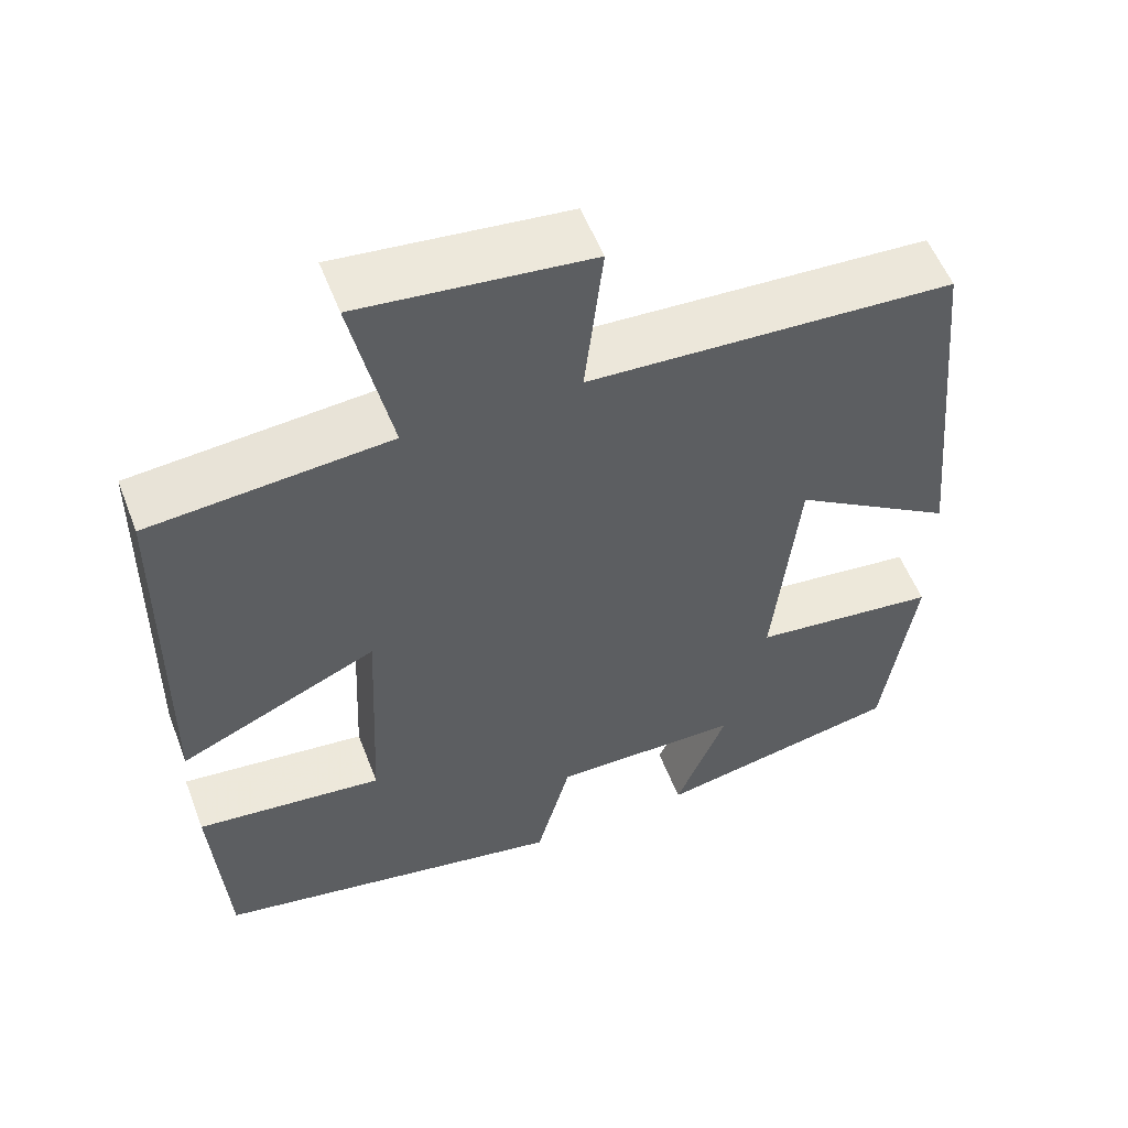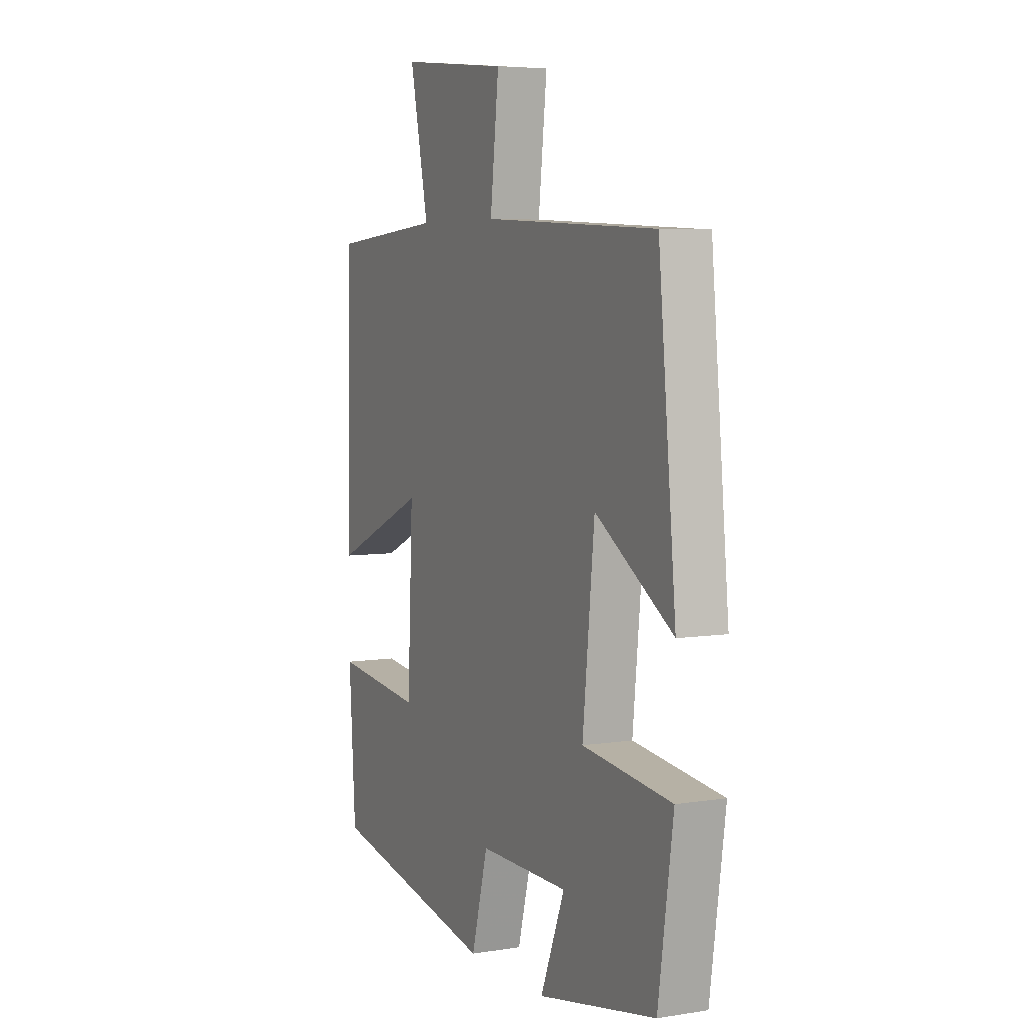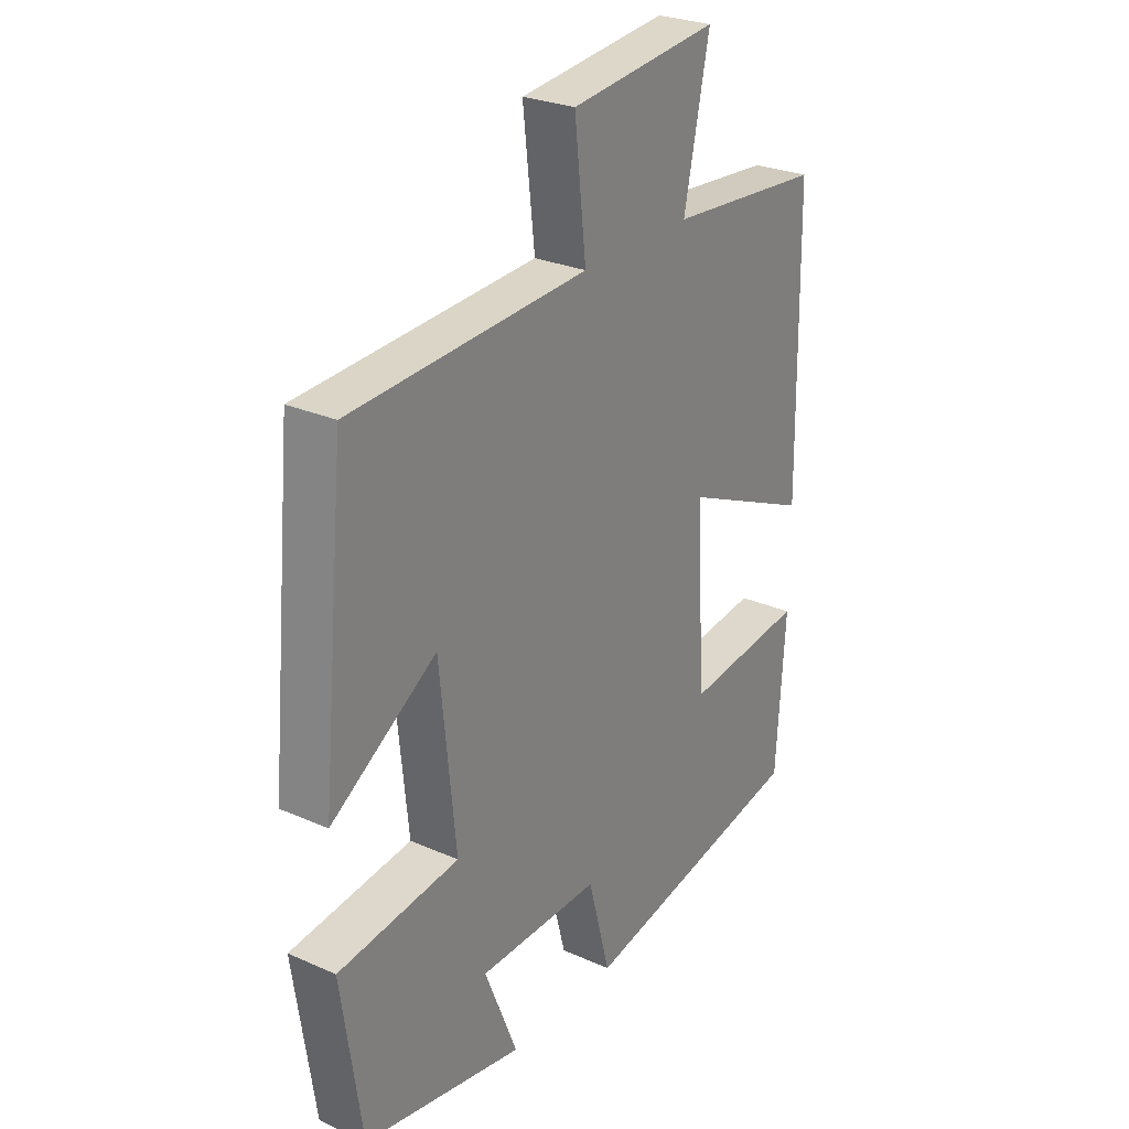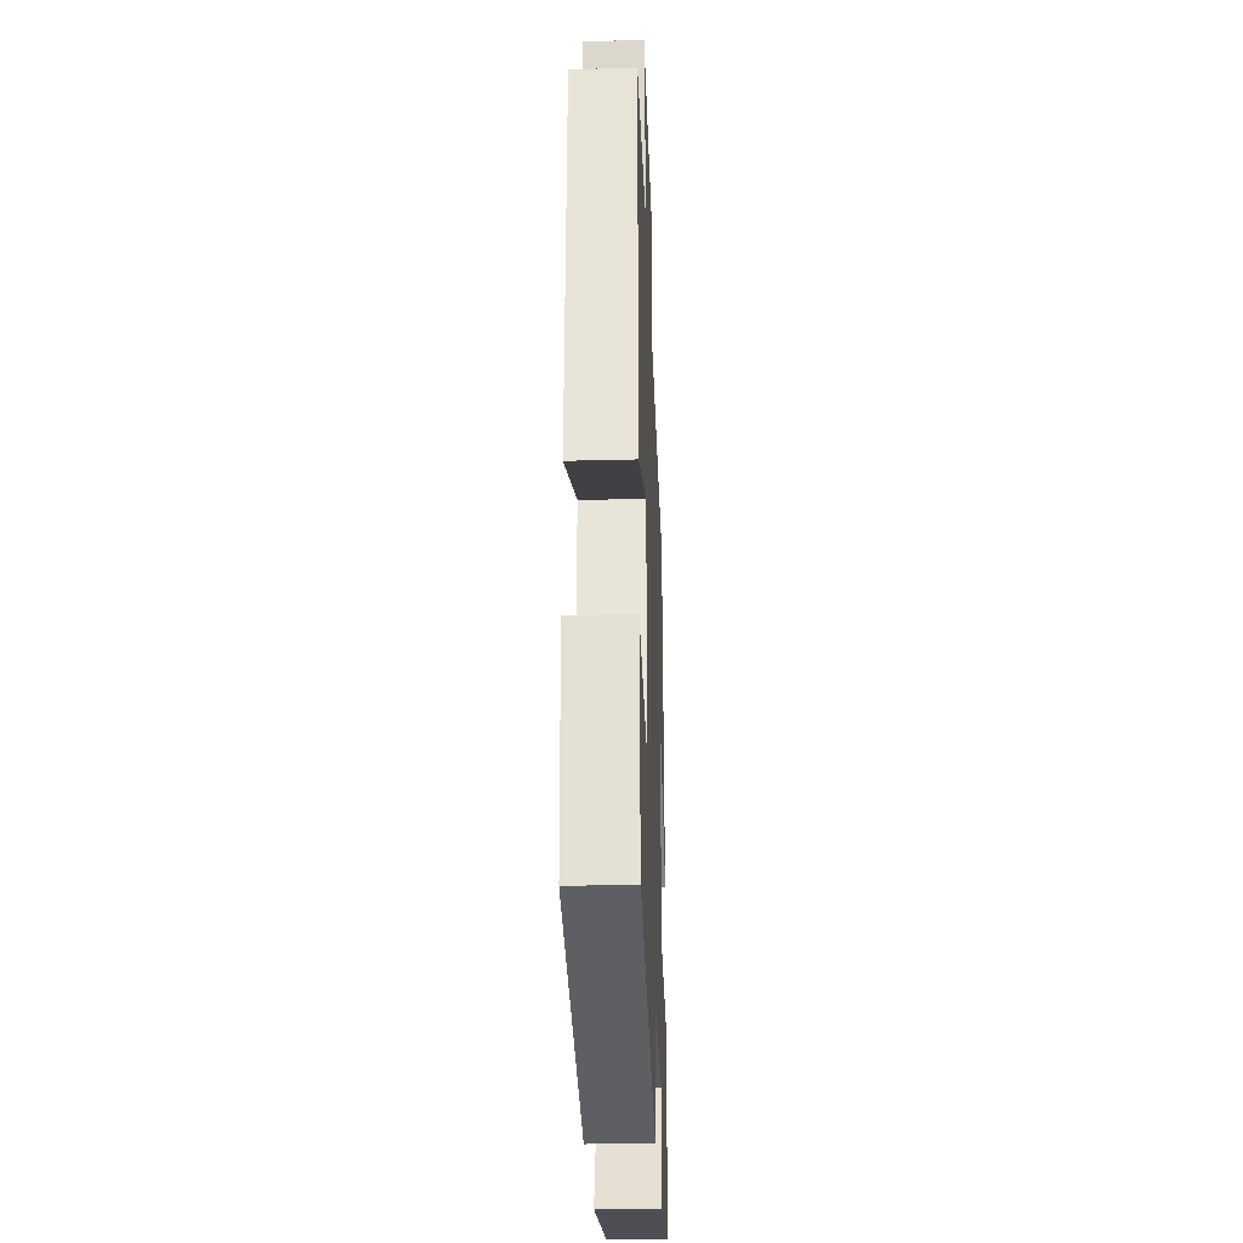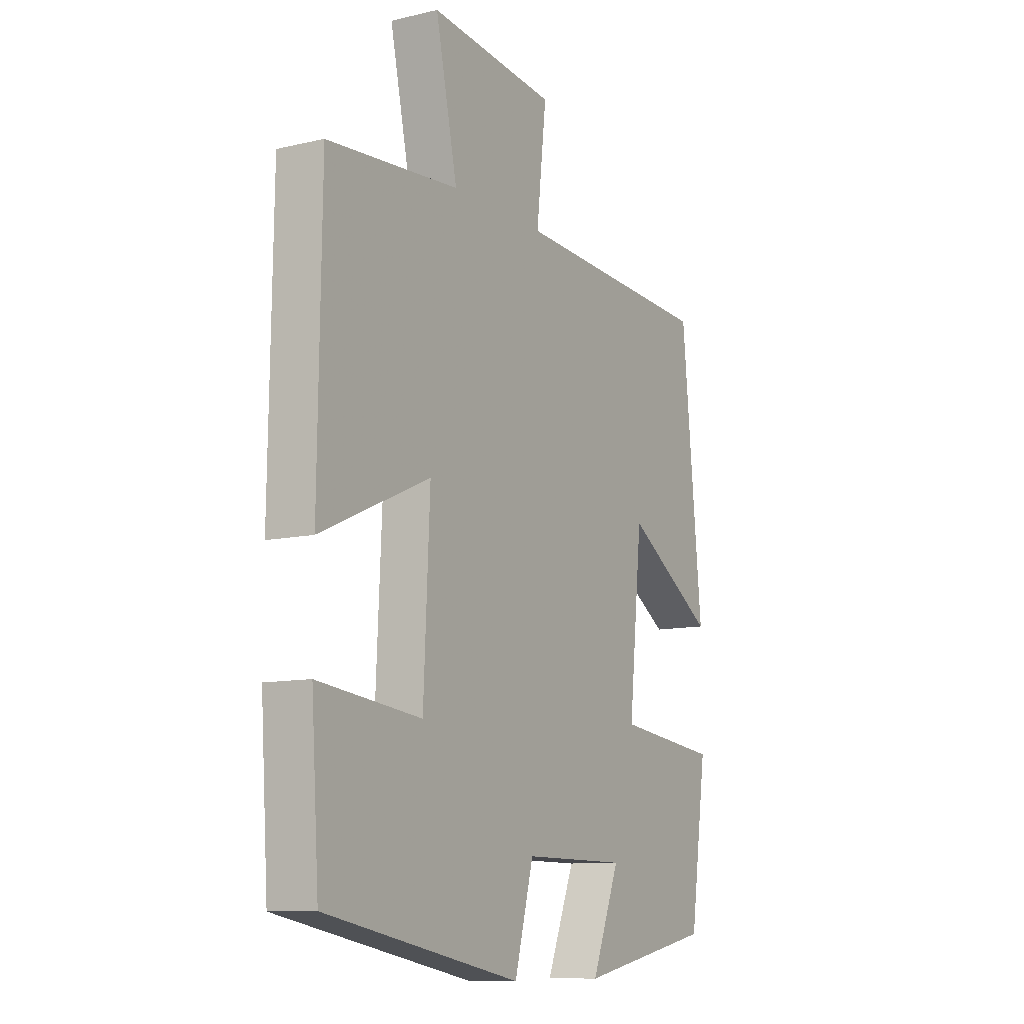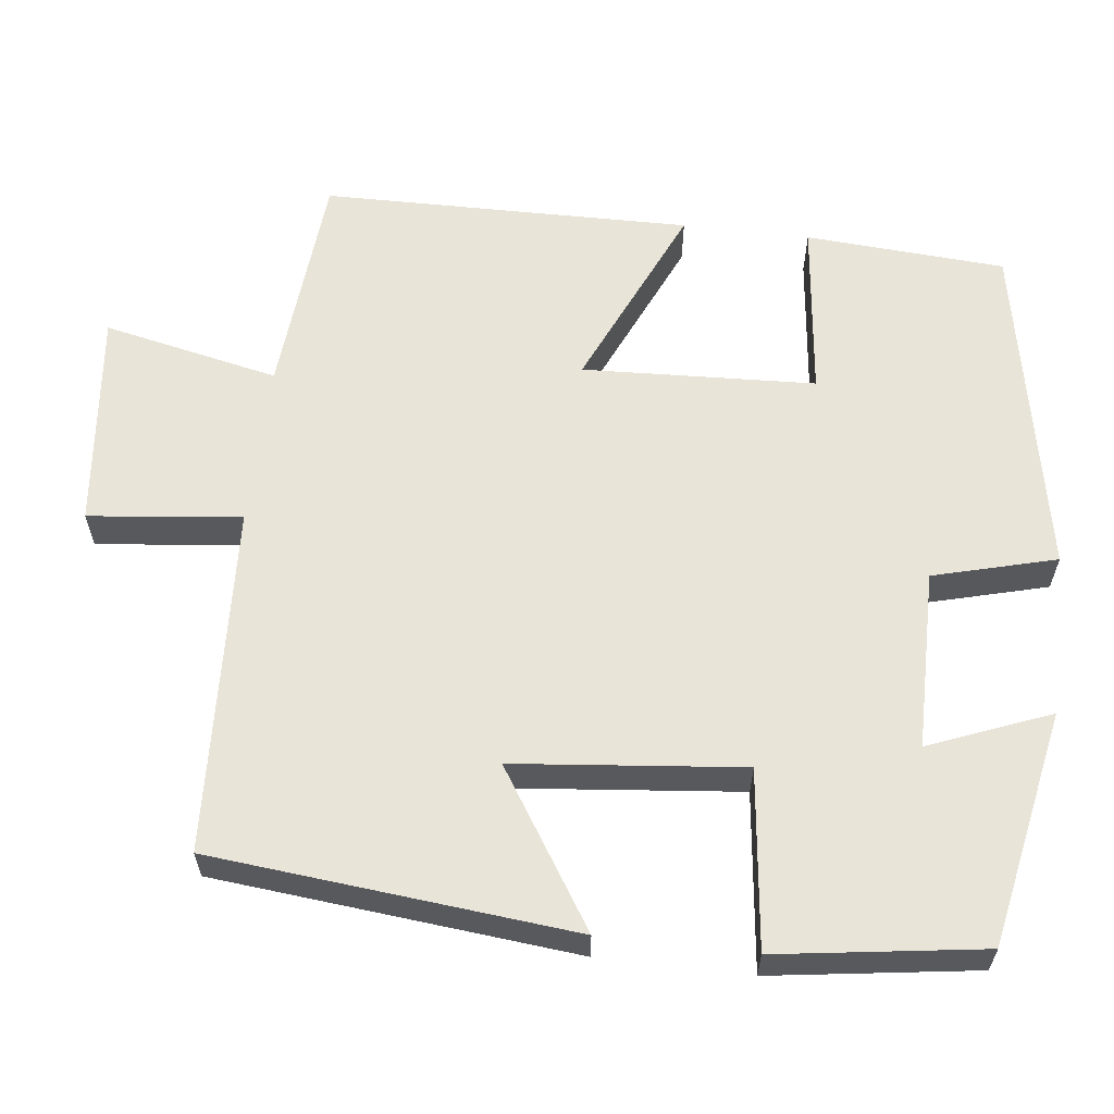
<metadata>
{"format":"obj","ext":"obj","renderer":"f3d","projection":"perspective","resolution":1024,"background":"white","views":[{"elev":55.4,"azim":-21.0,"up":"+Z"},{"elev":5.6,"azim":64.2,"up":"+Z"},{"elev":27.0,"azim":124.4,"up":"+Z"},{"elev":-29.3,"azim":-87.8,"up":"+Z"},{"elev":-10.5,"azim":-59.5,"up":"+Z"},{"elev":60.6,"azim":96.8,"up":"+Y"}]}
</metadata>
<code>
v 0.462 0.07 -0.441
v 0.16 0.07 -0.5
v 0.222 0.07 -0.345
v -0.008 0.07 -0.343
v -0.05 0.07 -0.5
v -0.483 0.07 -0.417
v -0.5 0.07 -0.161
v -0.271 0.07 -0.187
v -0.257 0.07 0.111
v -0.5 0.07 0.003
v -0.493 0.07 0.476
v -0.201 0.07 0.5
v -0.249 0.07 0.725
v 0.031 0.07 0.695
v 0.009 0.07 0.5
v 0.455 0.07 0.477
v 0.5 0.07 0.014
v 0.302 0.07 0.141
v 0.272 0.07 -0.151
v 0.5 0.07 -0.178
v 0.462 0 -0.441
v 0.16 0 -0.5
v 0.222 0 -0.345
v -0.008 0 -0.343
v -0.05 0 -0.5
v -0.483 0 -0.417
v -0.5 0 -0.161
v -0.271 0 -0.187
v -0.257 0 0.111
v -0.5 0 0.003
v -0.493 0 0.476
v -0.201 0 0.5
v -0.249 0 0.725
v 0.031 0 0.695
v 0.009 0 0.5
v 0.455 0 0.477
v 0.5 0 0.014
v 0.302 0 0.141
v 0.272 0 -0.151
v 0.5 0 -0.178
f 19 20 1
f 15 16 17 18
f 15 18 19
f 12 13 14 15
f 11 12 15
f 10 11 15
f 9 10 15
f 8 9 15 19
f 6 7 8
f 5 6 8
f 4 5 8
f 3 4 8 19
f 1 2 3
f 1 3 19
f 21 40 39
f 38 37 36 35
f 39 38 35
f 35 34 33 32
f 35 32 31
f 35 31 30
f 35 30 29
f 39 35 29 28
f 28 27 26
f 28 26 25
f 28 25 24
f 39 28 24 23
f 23 22 21
f 39 23 21
f 1 21 22 2
f 2 22 23 3
f 3 23 24 4
f 4 24 25 5
f 5 25 26 6
f 6 26 27 7
f 7 27 28 8
f 8 28 29 9
f 9 29 30 10
f 10 30 31 11
f 11 31 32 12
f 12 32 33 13
f 13 33 34 14
f 14 34 35 15
f 15 35 36 16
f 16 36 37 17
f 17 37 38 18
f 18 38 39 19
f 19 39 40 20
f 20 40 21 1

</code>
